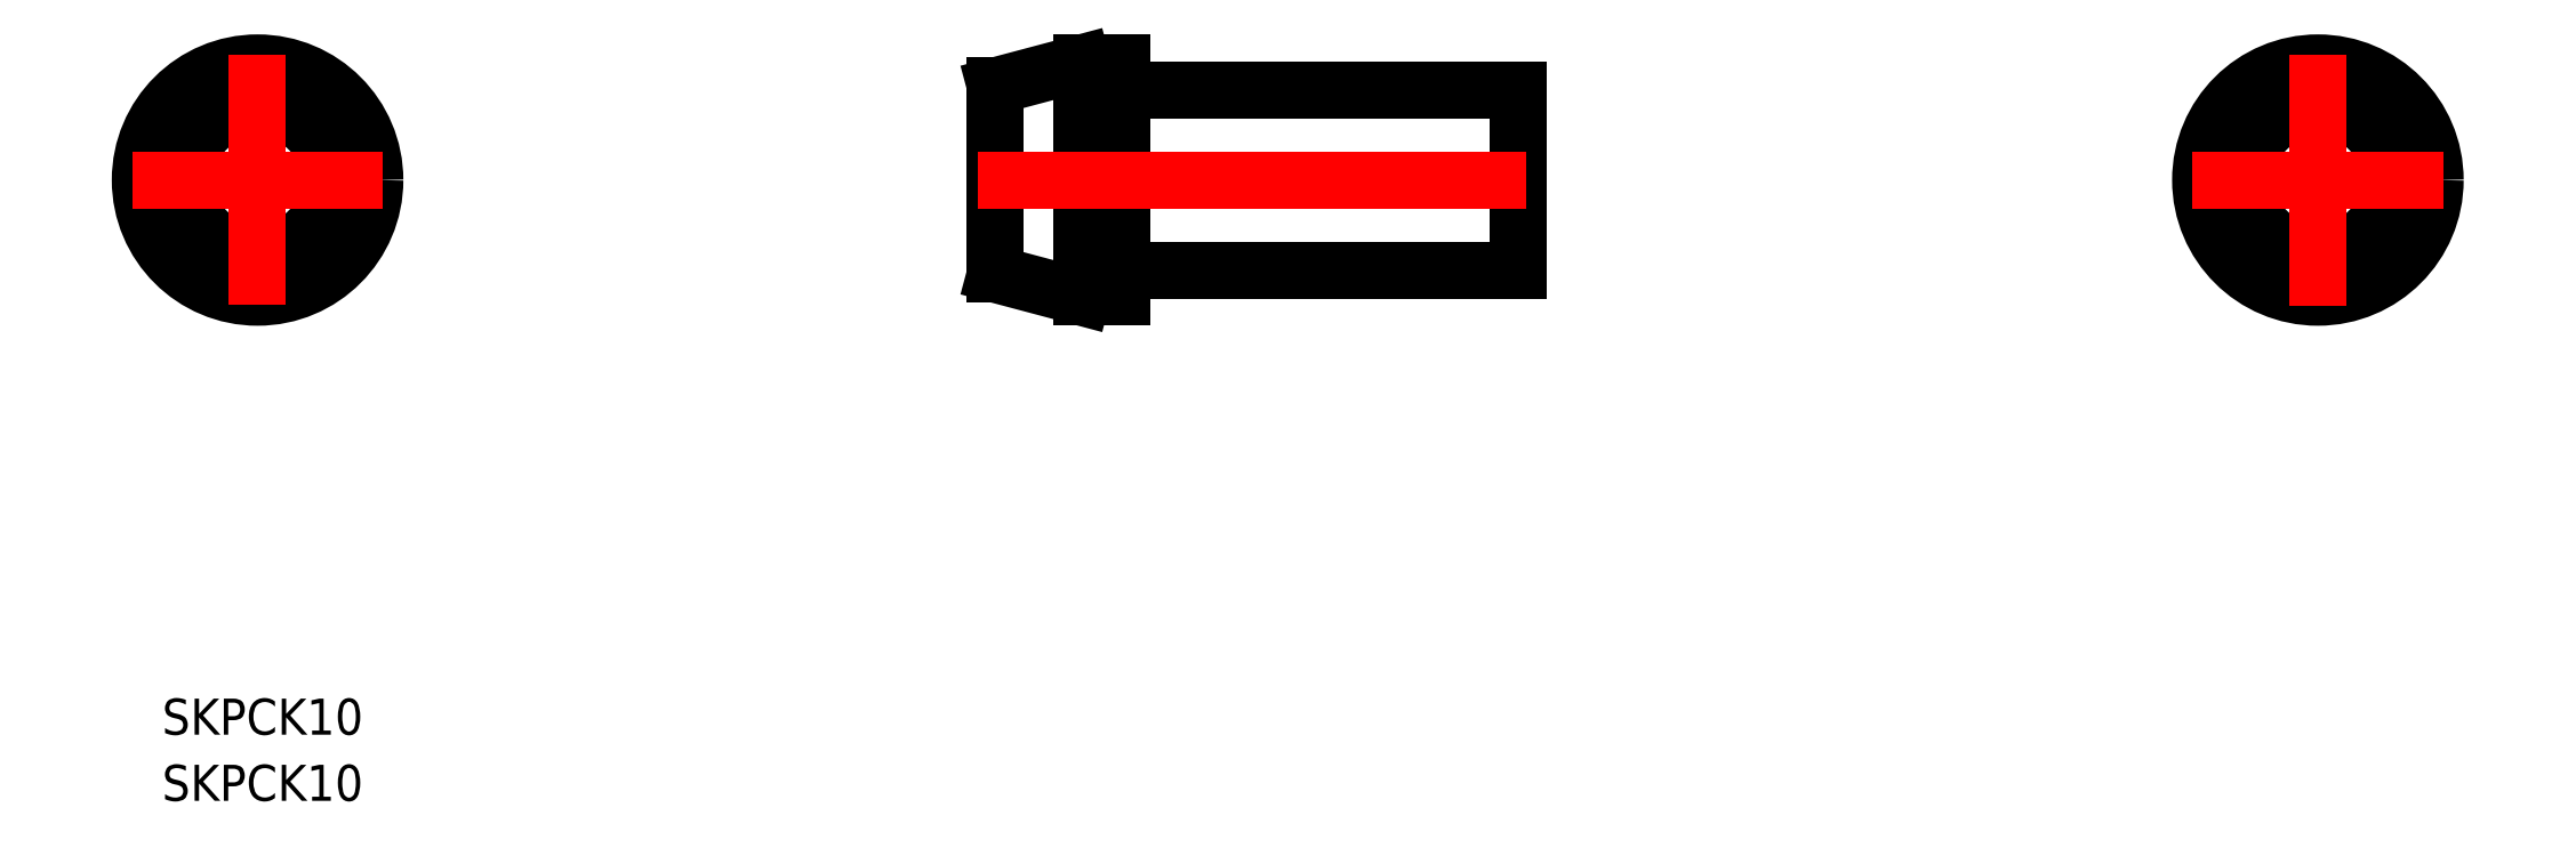
<metadata>
{"format":"dxf","ext":"dxf","renderer":"ezdxf+matplotlib","layout":"modelspace","background":"white","min_lineweight":24,"dpi":150}
</metadata>
<code>
0
SECTION
2
ENTITIES
0
CIRCLE
8
0
10
-39.32
20
0
30
0
40
6.5
0
CIRCLE
8
0
10
-39.32
20
0
30
0
40
4
0
CIRCLE
8
0
10
74.92
20
0
30
0
40
6.5
0
CIRCLE
8
0
10
74.92
20
0
30
0
40
5
0
CIRCLE
8
0
10
74.92
20
0
30
0
40
4
0
LINE
8
0
10
6.394
20
-6.5
30
0
11
8.592
21
-6.5
31
0
0
LINE
8
0
10
1.594
20
-5.222
30
0
11
6.394
21
-6.5
31
0
0
LINE
8
0
10
30.59
20
-5
30
0
11
8.592
21
-5
31
0
0
LINE
8
0
10
1.594
20
-5.222
30
0
11
1.594
21
0
31
0
0
LINE
8
0
10
30.59
20
-2e-06
30
0
11
30.59
21
-5
31
0
0
LINE
8
0
10
8.592
20
-6.5
30
0
11
8.592
21
0
31
0
0
LINE
8
0
10
6.394
20
-6.5
30
0
11
6.394
21
0
31
0
0
LINE
8
0
10
30.59
20
5
30
0
11
8.592
21
5
31
0
0
LINE
8
0
10
1.594
20
5.222
30
0
11
6.394
21
6.5
31
0
0
LINE
8
0
10
6.394
20
6.5
30
0
11
8.592
21
6.5
31
0
0
LINE
8
0
10
1.594
20
5.222
30
0
11
1.594
21
0
31
0
0
LINE
8
0
10
30.59
20
-2e-06
30
0
11
30.59
21
5
31
0
0
LINE
8
0
10
8.592
20
6.5
30
0
11
8.592
21
-1e-06
31
0
0
LINE
8
0
10
6.394
20
6.5
30
0
11
6.394
21
-1e-06
31
0
0
LINE
8
CENTER
10
-39.32
20
6.925
30
0
11
-39.32
21
-6.925
31
0
0
LINE
8
CENTER
10
-46.24
20
0
30
0
11
-32.39
21
0
31
0
0
LINE
8
CENTER
10
67.95
20
0
30
0
11
81.89
21
0
31
0
0
LINE
8
CENTER
10
74.92
20
6.97
30
0
11
74.92
21
-6.97
31
0
0
LINE
8
CENTER
10
31.01
20
0
30
0
11
0.6146
21
0
31
0
0
TEXT
8
0
10
-44.62
20
-30.78
30
0
40
2
1
SKPCK10
0
TEXT
8
0
10
-44.62
20
-34.45
30
0
40
2
1
SKPCK10
0
ENDSEC
0
EOF

</code>
